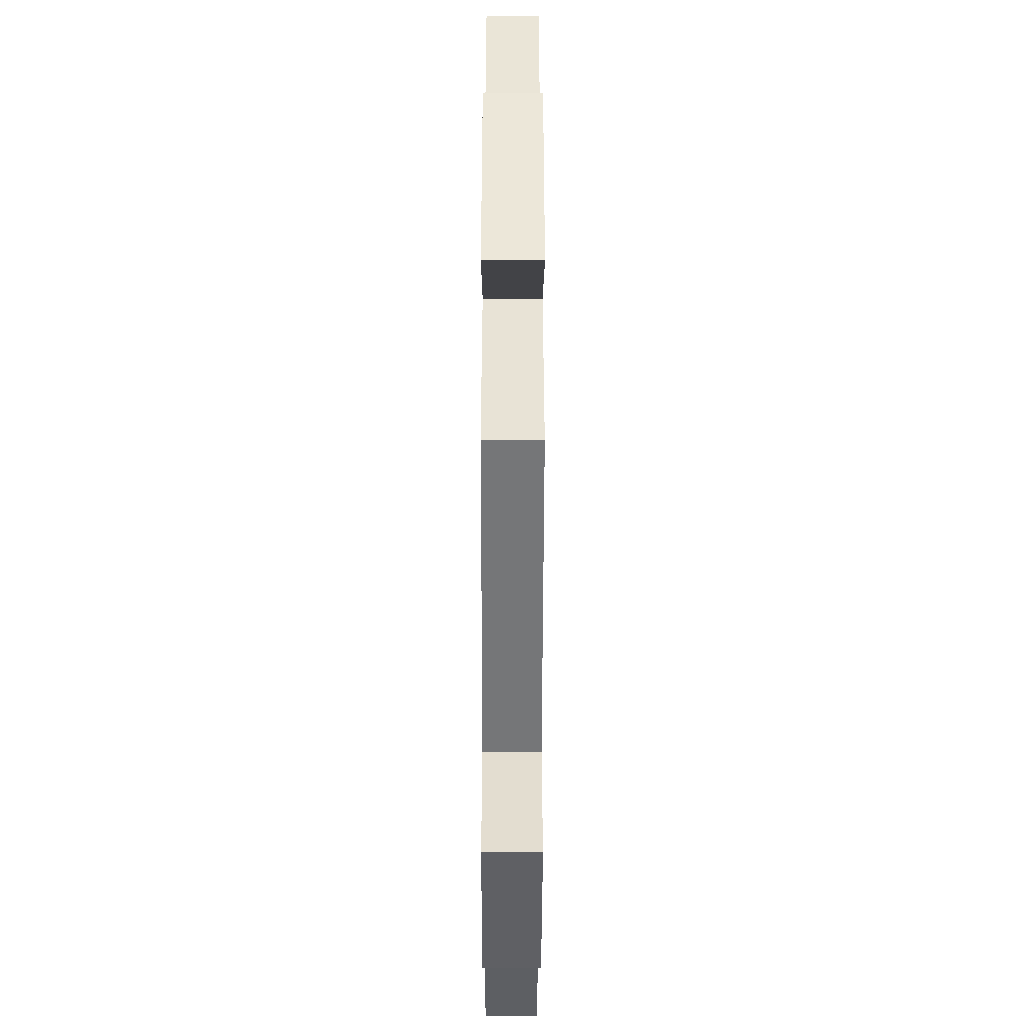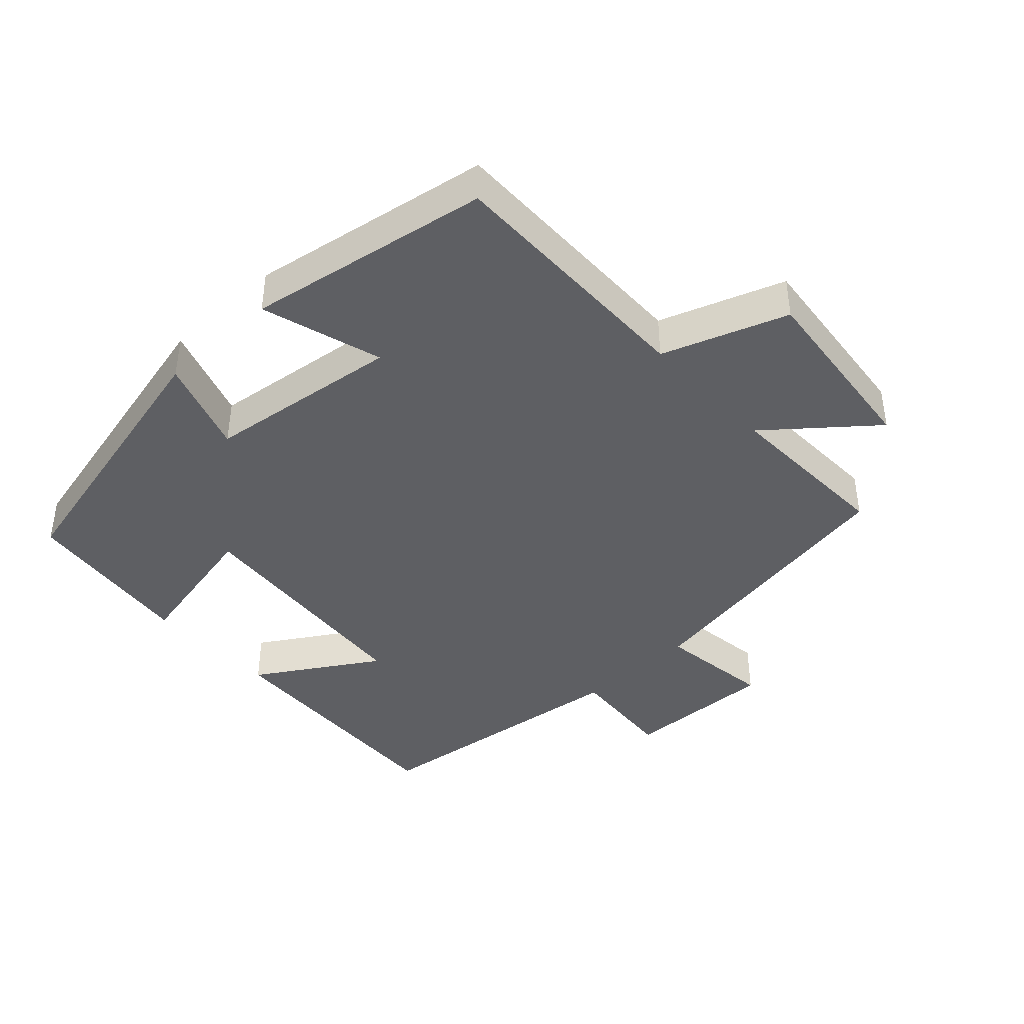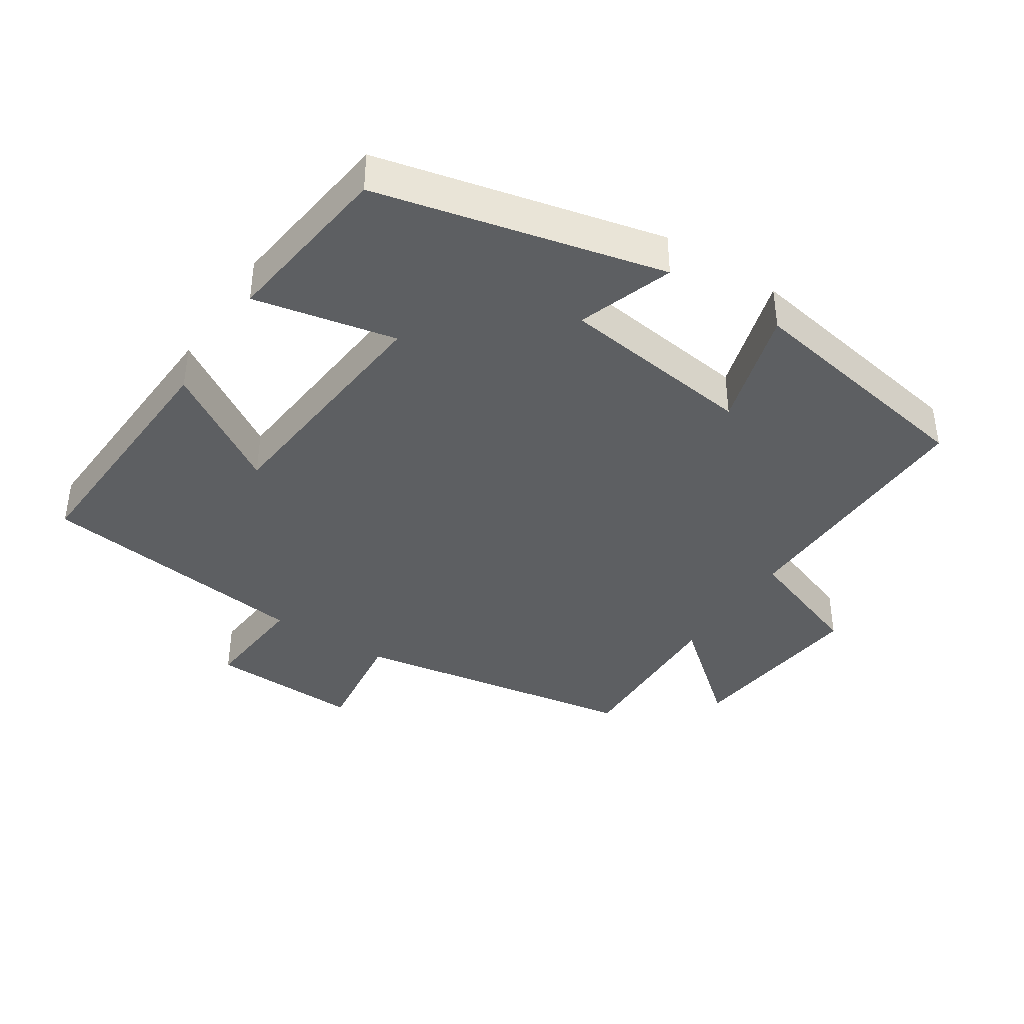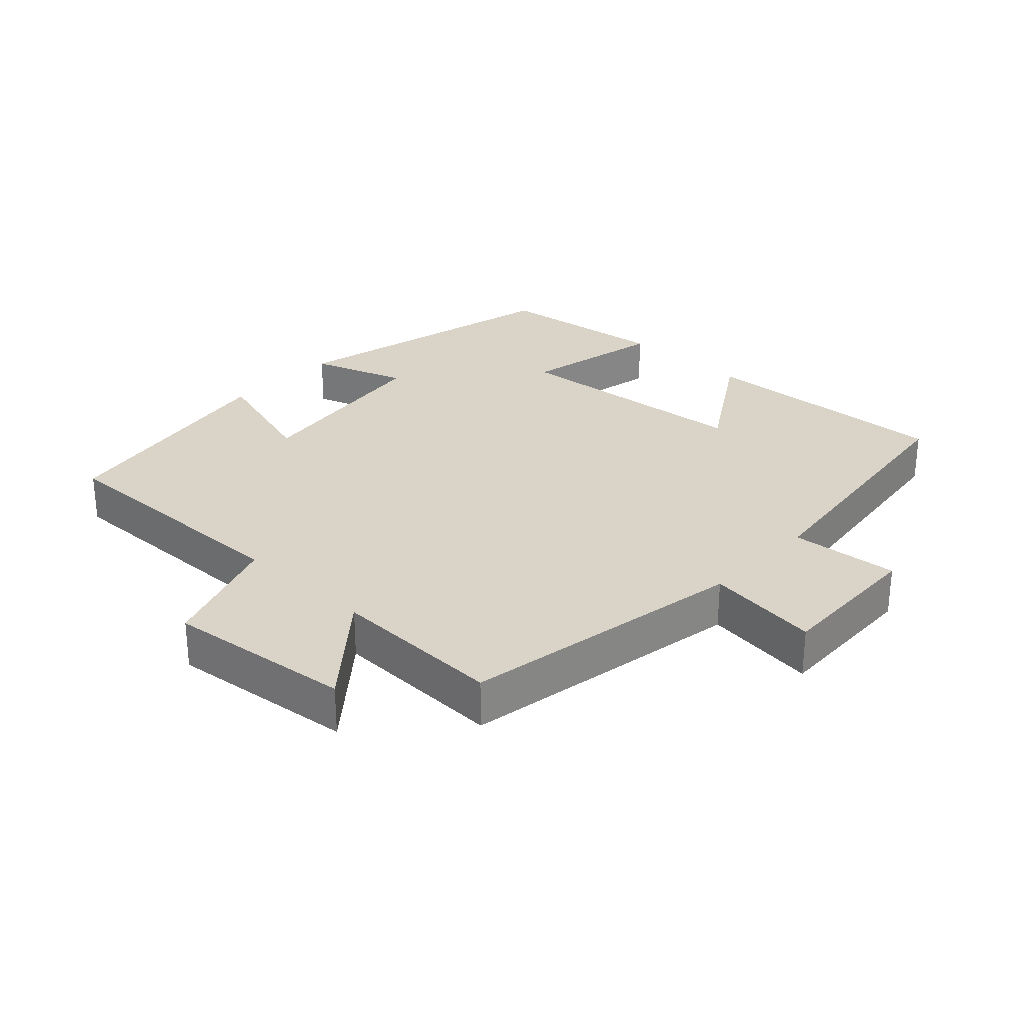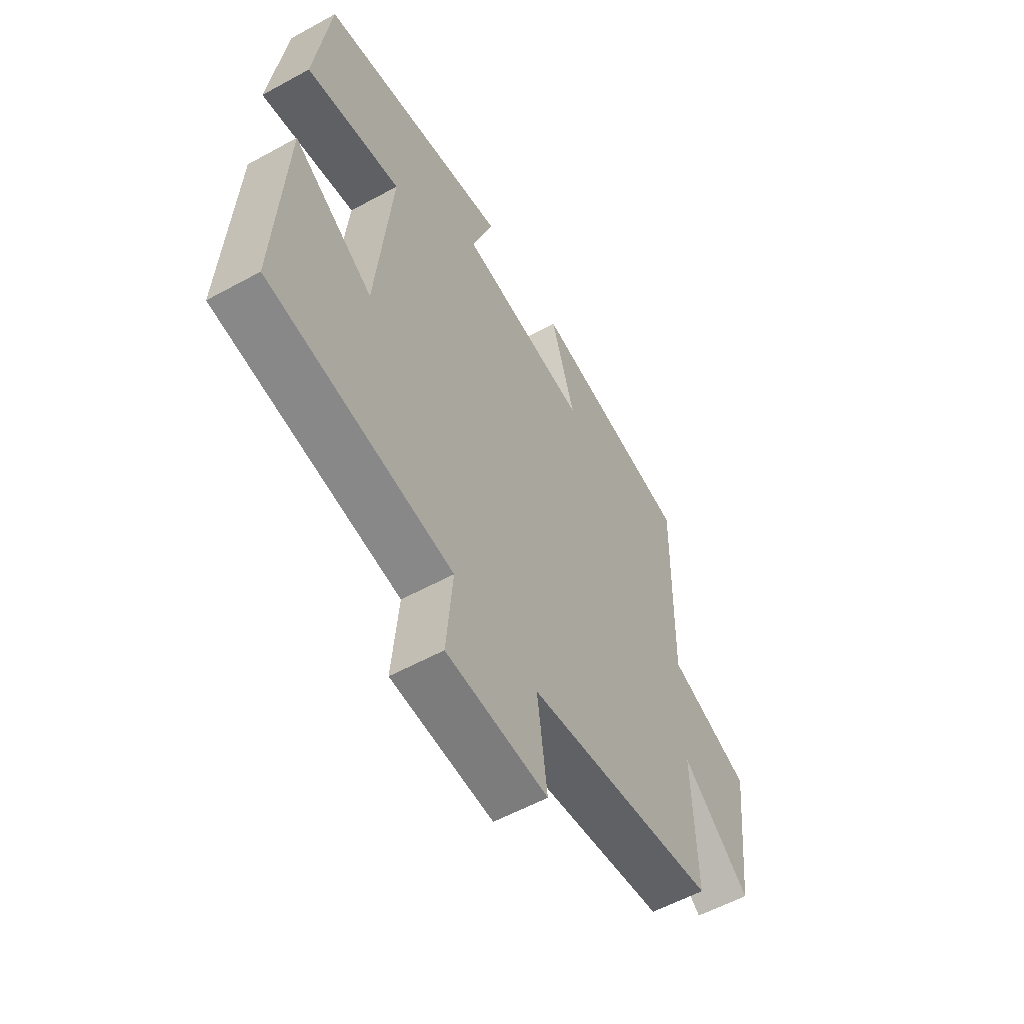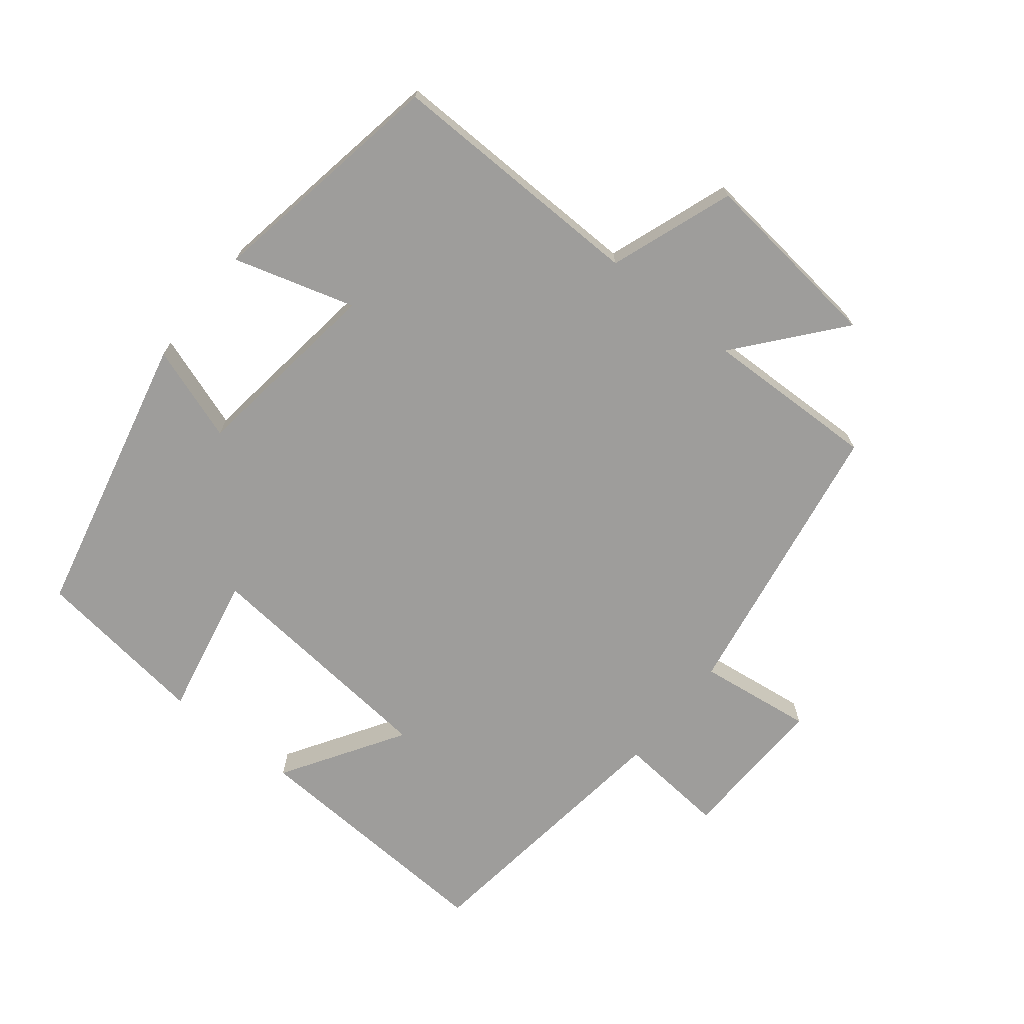
<metadata>
{"format":"obj","ext":"obj","renderer":"f3d","projection":"perspective","resolution":1024,"background":"white","views":[{"elev":-47.1,"azim":89.9,"up":"+Z"},{"elev":-41.4,"azim":43.1,"up":"+Y"},{"elev":-39.6,"azim":-33.1,"up":"+Y"},{"elev":28.7,"azim":133.3,"up":"+Y"},{"elev":-57.1,"azim":-60.3,"up":"+Z"},{"elev":-70.6,"azim":51.4,"up":"+Y"}]}
</metadata>
<code>
v 0.508 0.07 0.437
v 0.5 0.07 0.049
v 0.684 0.07 -0.017
v 0.652 0.07 -0.295
v 0.5 0.07 -0.169
v 0.507 0.07 -0.427
v 0.079 0.07 -0.5
v 0.101 0.07 -0.67
v -0.125 0.07 -0.662
v -0.111 0.07 -0.5
v -0.52 0.07 -0.448
v -0.5 0.07 -0.067
v -0.322 0.07 -0.179
v -0.288 0.07 0.185
v -0.5 0.07 0.141
v -0.467 0.07 0.401
v -0.041 0.07 0.5
v -0.09 0.07 0.358
v 0.2 0.07 0.32
v 0.147 0.07 0.5
v 0.508 0 0.437
v 0.5 0 0.049
v 0.684 0 -0.017
v 0.652 0 -0.295
v 0.5 0 -0.169
v 0.507 0 -0.427
v 0.079 0 -0.5
v 0.101 0 -0.67
v -0.125 0 -0.662
v -0.111 0 -0.5
v -0.52 0 -0.448
v -0.5 0 -0.067
v -0.322 0 -0.179
v -0.288 0 0.185
v -0.5 0 0.141
v -0.467 0 0.401
v -0.041 0 0.5
v -0.09 0 0.358
v 0.2 0 0.32
v 0.147 0 0.5
f 19 20 1 2
f 18 19 2
f 15 16 17 18
f 14 15 18
f 13 14 18 2
f 10 11 12 13
f 10 13 2 3
f 7 8 9 10
f 5 6 7 10
f 5 10 3
f 3 4 5
f 22 21 40 39
f 22 39 38
f 38 37 36 35
f 38 35 34
f 22 38 34 33
f 33 32 31 30
f 23 22 33 30
f 30 29 28 27
f 30 27 26 25
f 23 30 25
f 25 24 23
f 1 21 22 2
f 2 22 23 3
f 3 23 24 4
f 4 24 25 5
f 5 25 26 6
f 6 26 27 7
f 7 27 28 8
f 8 28 29 9
f 9 29 30 10
f 10 30 31 11
f 11 31 32 12
f 12 32 33 13
f 13 33 34 14
f 14 34 35 15
f 15 35 36 16
f 16 36 37 17
f 17 37 38 18
f 18 38 39 19
f 19 39 40 20
f 20 40 21 1

</code>
